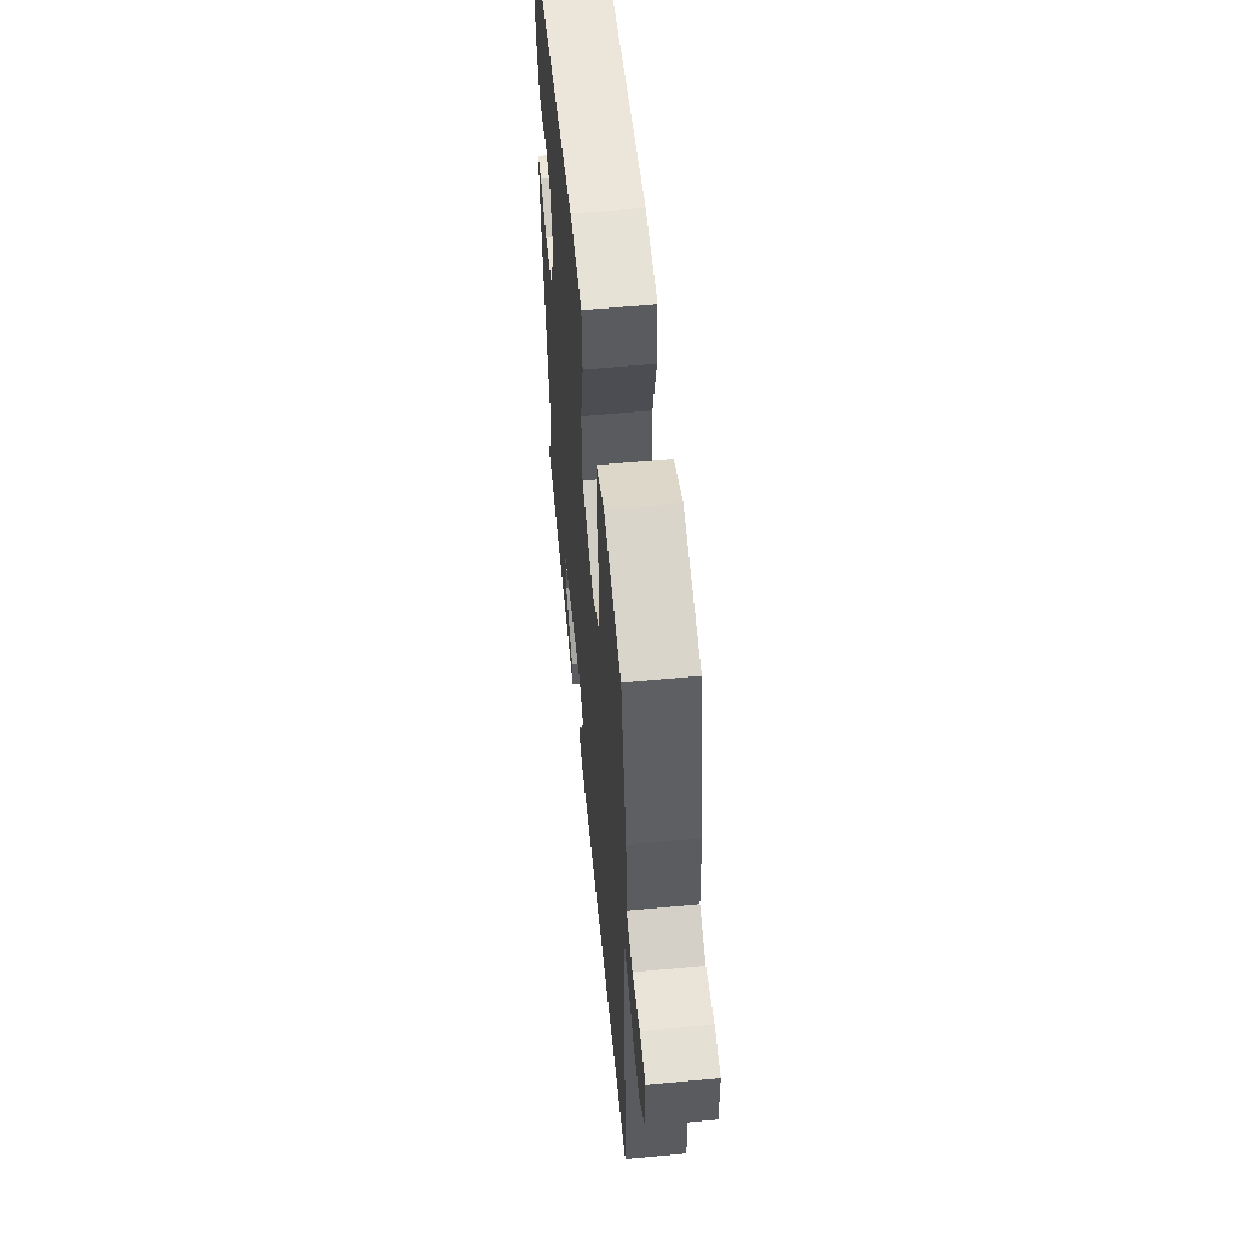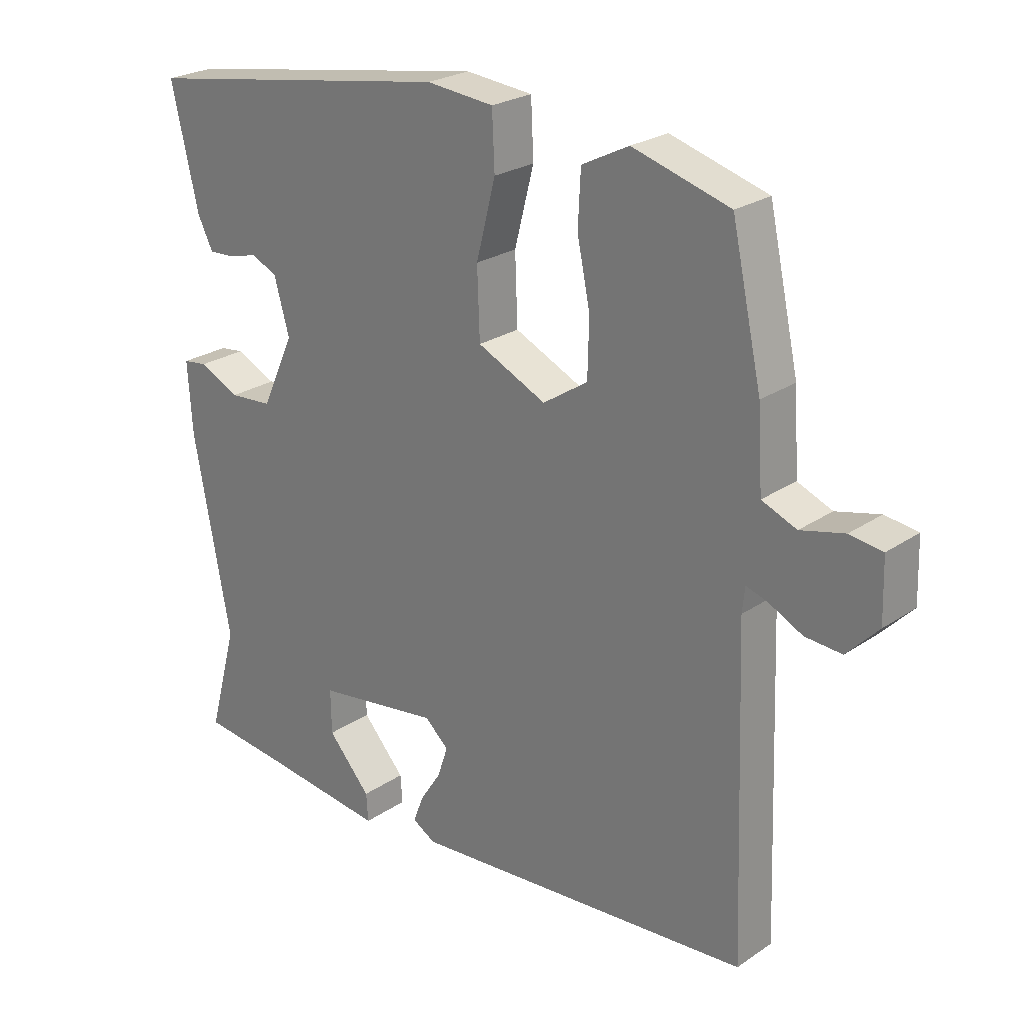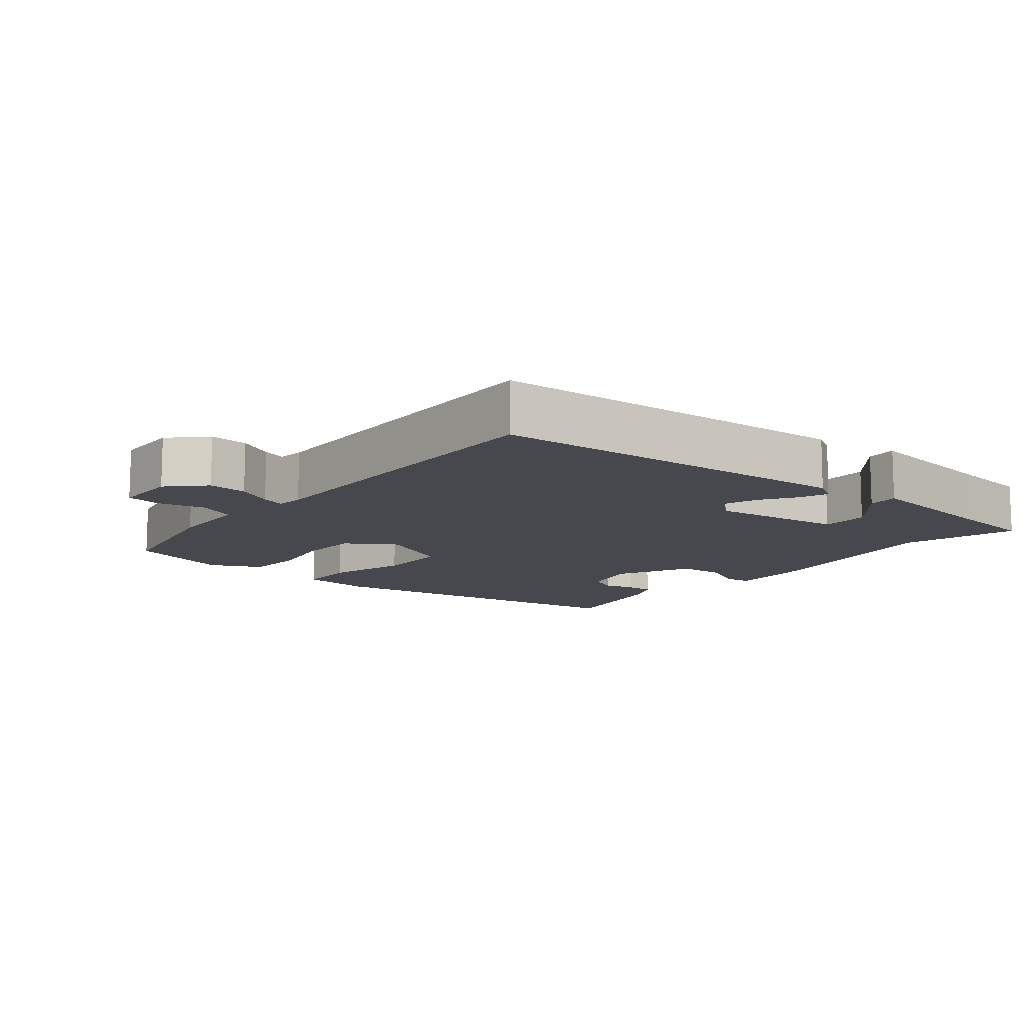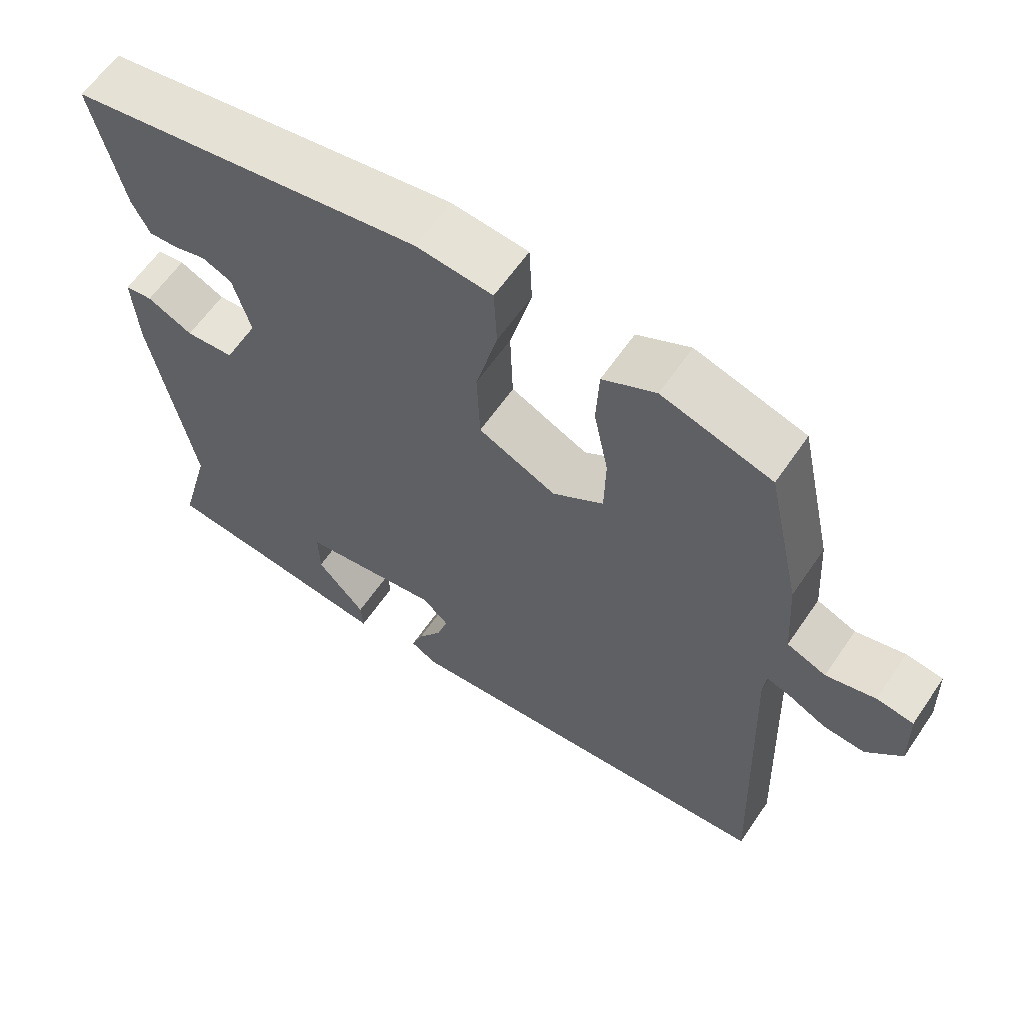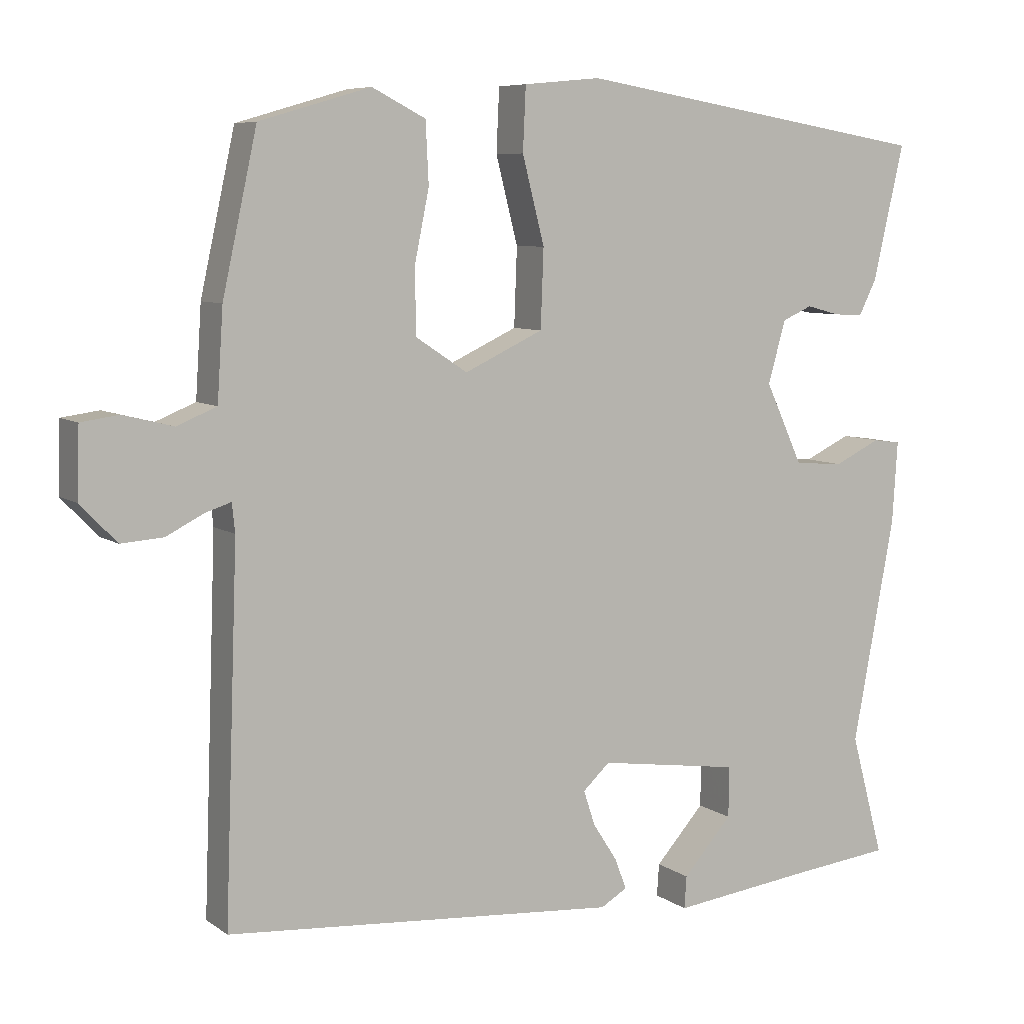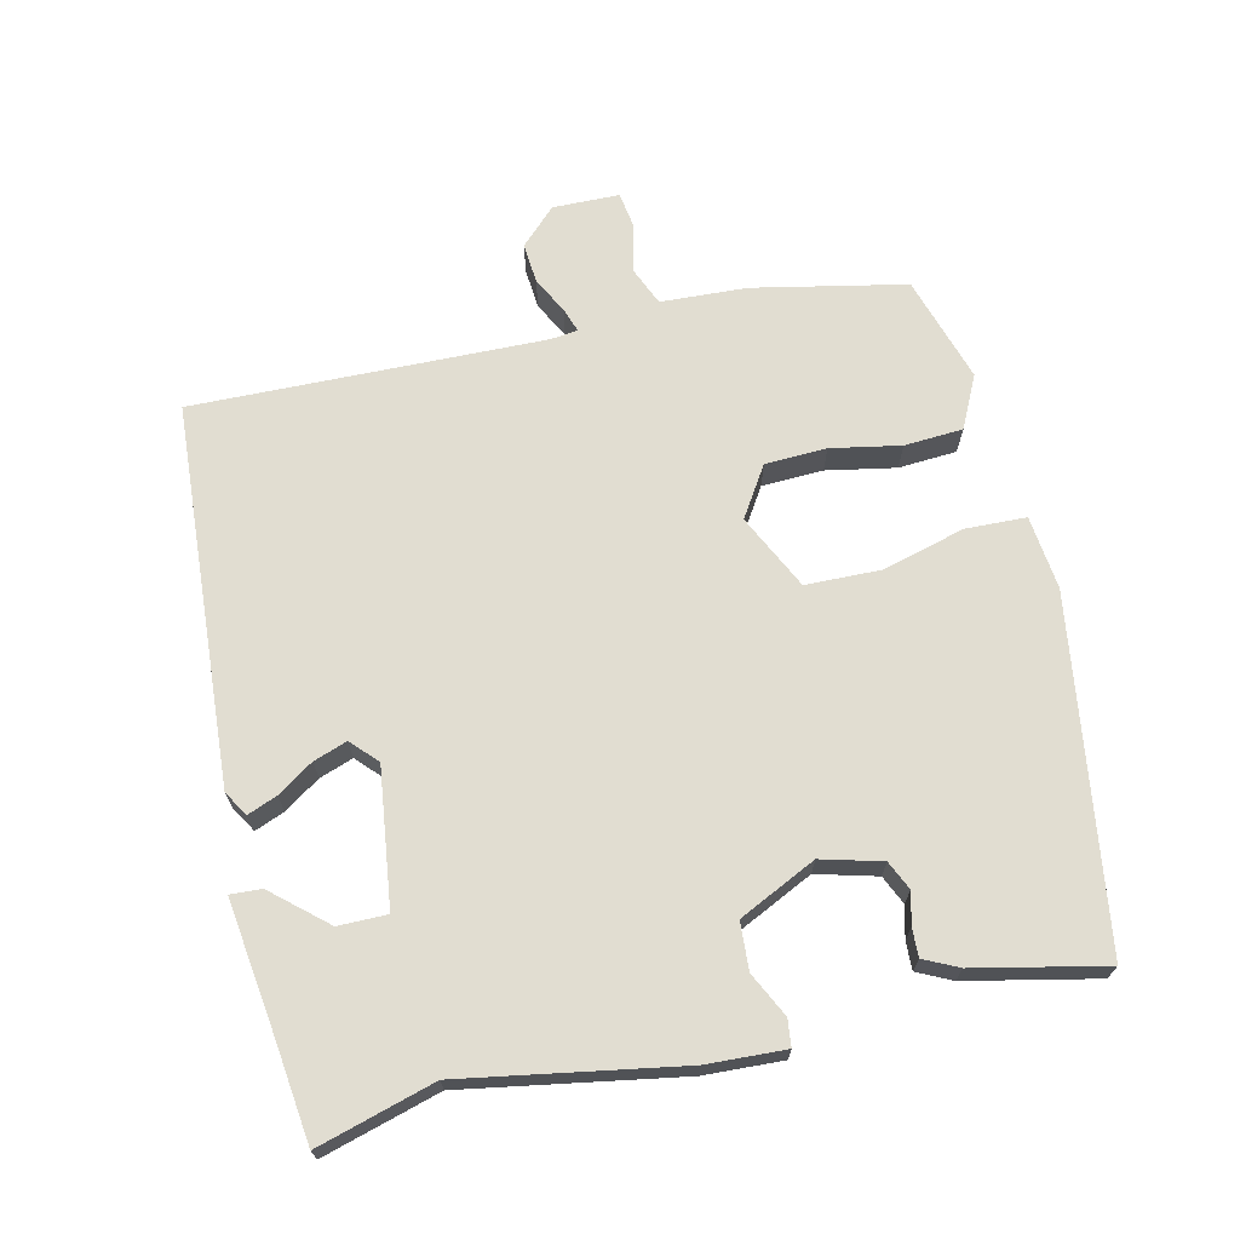
<metadata>
{"format":"obj","ext":"obj","renderer":"f3d","projection":"perspective","resolution":1024,"background":"white","views":[{"elev":58.5,"azim":84.3,"up":"+Z"},{"elev":24.6,"azim":42.3,"up":"+Z"},{"elev":-11.7,"azim":140.0,"up":"+Y"},{"elev":61.3,"azim":34.2,"up":"+Z"},{"elev":7.3,"azim":151.2,"up":"+Z"},{"elev":68.9,"azim":-103.8,"up":"+Y"}]}
</metadata>
<code>
v 0.488 0.07 -0.499
v -0.048 0.07 -0.541
v -0.084 0.07 -0.52
v -0.068 0.07 -0.478
v -0.035 0.07 -0.427
v -0.019 0.07 -0.379
v -0.056 0.07 -0.345
v -0.249 0.07 -0.373
v -0.248 0.07 -0.442
v -0.181 0.07 -0.517
v -0.178 0.07 -0.561
v -0.368 0.07 -0.538
v -0.506 0.07 -0.523
v -0.461 0.07 -0.357
v -0.518 0.07 -0.052
v -0.525 0.07 0.059
v -0.487 0.07 0.064
v -0.424 0.07 0.034
v -0.357 0.07 0.039
v -0.306 0.07 0.149
v -0.33 0.07 0.234
v -0.371 0.07 0.252
v -0.416 0.07 0.24
v -0.456 0.07 0.238
v -0.48 0.07 0.286
v -0.522 0.07 0.469
v -0.035 0.07 0.549
v 0.07 0.07 0.539
v 0.074 0.07 0.453
v 0.044 0.07 0.336
v 0.048 0.07 0.23
v 0.155 0.07 0.18
v 0.225 0.07 0.226
v 0.227 0.07 0.313
v 0.207 0.07 0.411
v 0.211 0.07 0.494
v 0.284 0.07 0.531
v 0.435 0.07 0.487
v 0.482 0.07 0.273
v 0.49 0.07 0.151
v 0.544 0.07 0.129
v 0.612 0.07 0.146
v 0.663 0.07 0.139
v 0.666 0.07 0.045
v 0.617 0.07 -0.006
v 0.56 0.07 -0.002
v 0.508 0.07 0.024
v 0.474 0.07 0.035
v 0.47 0.07 -0.004
v 0.488 0 -0.499
v -0.048 0 -0.541
v -0.084 0 -0.52
v -0.068 0 -0.478
v -0.035 0 -0.427
v -0.019 0 -0.379
v -0.056 0 -0.345
v -0.249 0 -0.373
v -0.248 0 -0.442
v -0.181 0 -0.517
v -0.178 0 -0.561
v -0.368 0 -0.538
v -0.506 0 -0.523
v -0.461 0 -0.357
v -0.518 0 -0.052
v -0.525 0 0.059
v -0.487 0 0.064
v -0.424 0 0.034
v -0.357 0 0.039
v -0.306 0 0.149
v -0.33 0 0.234
v -0.371 0 0.252
v -0.416 0 0.24
v -0.456 0 0.238
v -0.48 0 0.286
v -0.522 0 0.469
v -0.035 0 0.549
v 0.07 0 0.539
v 0.074 0 0.453
v 0.044 0 0.336
v 0.048 0 0.23
v 0.155 0 0.18
v 0.225 0 0.226
v 0.227 0 0.313
v 0.207 0 0.411
v 0.211 0 0.494
v 0.284 0 0.531
v 0.435 0 0.487
v 0.482 0 0.273
v 0.49 0 0.151
v 0.544 0 0.129
v 0.612 0 0.146
v 0.663 0 0.139
v 0.666 0 0.045
v 0.617 0 -0.006
v 0.56 0 -0.002
v 0.508 0 0.024
v 0.474 0 0.035
v 0.47 0 -0.004
f 45 46 47
f 44 45 47
f 43 44 47
f 42 43 47
f 41 42 47
f 40 41 47 48
f 39 40 48
f 38 39 48
f 37 38 48
f 36 37 48
f 35 36 48
f 34 35 48
f 33 34 48 49
f 28 29 30
f 27 28 30
f 26 27 30
f 25 26 30
f 24 25 30
f 22 23 24
f 22 24 30
f 21 22 30 31
f 16 17 18
f 15 16 18
f 14 15 18
f 14 18 19
f 12 13 14
f 11 12 14
f 10 11 14
f 9 10 14
f 14 19 20
f 9 14 20
f 8 9 20
f 3 4 5
f 2 3 5
f 1 2 5
f 49 1 5
f 49 5 6
f 49 6 7
f 33 49 7
f 32 33 7
f 31 32 7
f 21 31 7
f 20 21 7
f 7 8 20
f 96 95 94
f 96 94 93
f 96 93 92
f 96 92 91
f 96 91 90
f 97 96 90 89
f 97 89 88
f 97 88 87
f 97 87 86
f 97 86 85
f 97 85 84
f 97 84 83
f 98 97 83 82
f 79 78 77
f 79 77 76
f 79 76 75
f 79 75 74
f 79 74 73
f 73 72 71
f 79 73 71
f 80 79 71 70
f 67 66 65
f 67 65 64
f 67 64 63
f 68 67 63
f 63 62 61
f 63 61 60
f 63 60 59
f 63 59 58
f 69 68 63
f 69 63 58
f 69 58 57
f 54 53 52
f 54 52 51
f 54 51 50
f 54 50 98
f 55 54 98
f 56 55 98
f 56 98 82
f 56 82 81
f 56 81 80
f 56 80 70
f 56 70 69
f 69 57 56
f 1 50 51 2
f 2 51 52 3
f 3 52 53 4
f 4 53 54 5
f 5 54 55 6
f 6 55 56 7
f 7 56 57 8
f 8 57 58 9
f 9 58 59 10
f 10 59 60 11
f 11 60 61 12
f 12 61 62 13
f 13 62 63 14
f 14 63 64 15
f 15 64 65 16
f 16 65 66 17
f 17 66 67 18
f 18 67 68 19
f 19 68 69 20
f 20 69 70 21
f 21 70 71 22
f 22 71 72 23
f 23 72 73 24
f 24 73 74 25
f 25 74 75 26
f 26 75 76 27
f 27 76 77 28
f 28 77 78 29
f 29 78 79 30
f 30 79 80 31
f 31 80 81 32
f 32 81 82 33
f 33 82 83 34
f 34 83 84 35
f 35 84 85 36
f 36 85 86 37
f 37 86 87 38
f 38 87 88 39
f 39 88 89 40
f 40 89 90 41
f 41 90 91 42
f 42 91 92 43
f 43 92 93 44
f 44 93 94 45
f 45 94 95 46
f 46 95 96 47
f 47 96 97 48
f 48 97 98 49
f 49 98 50 1

</code>
